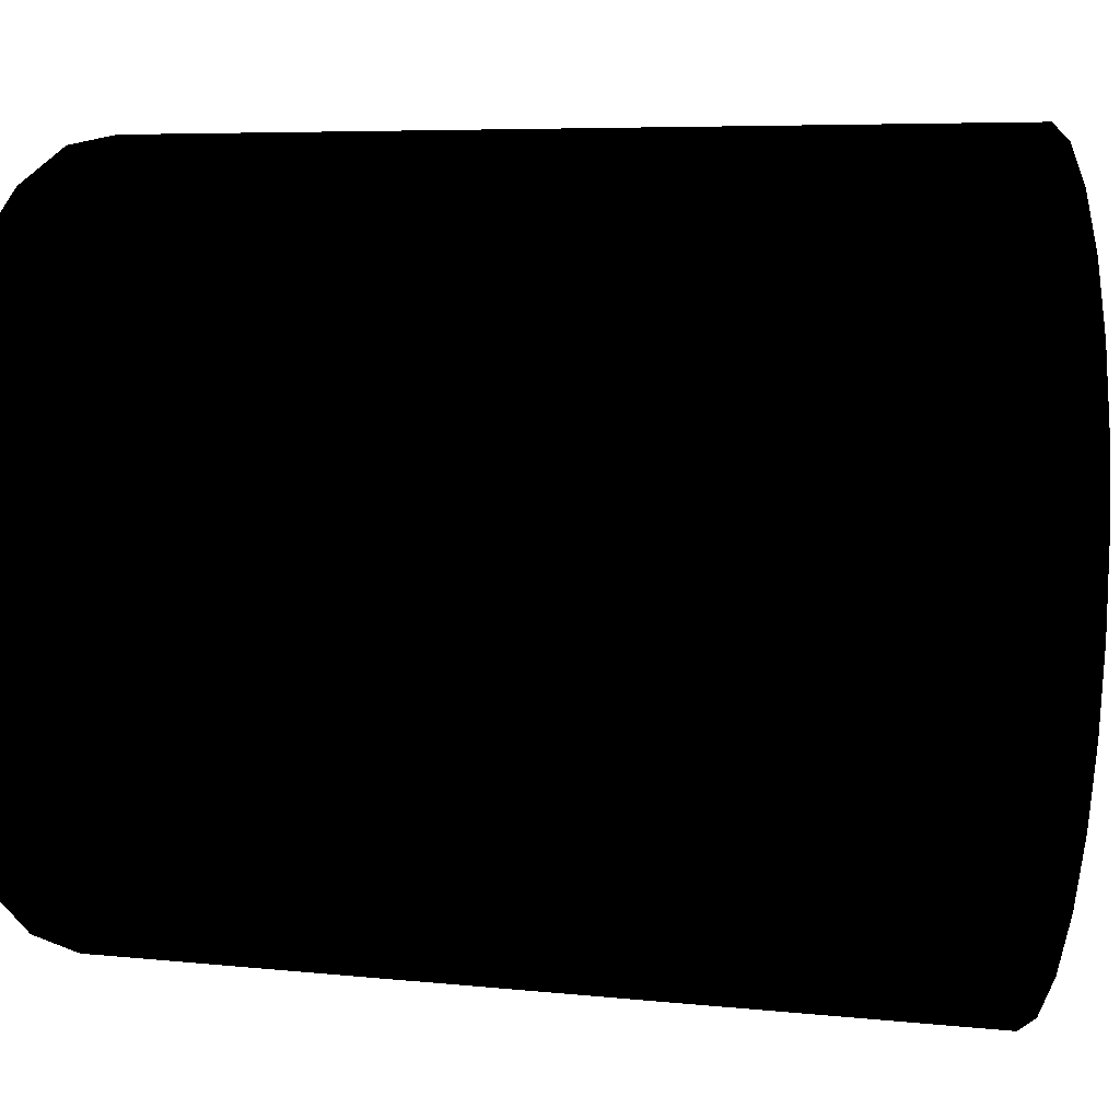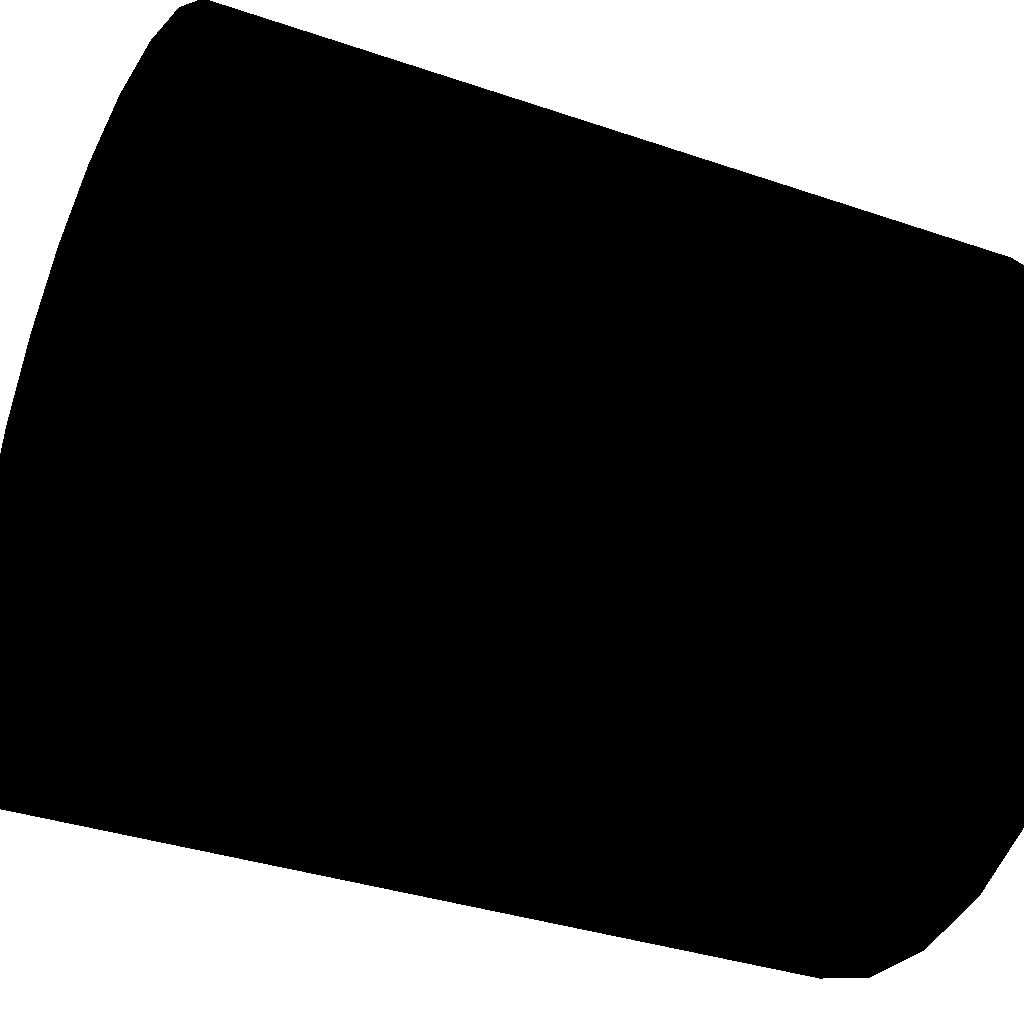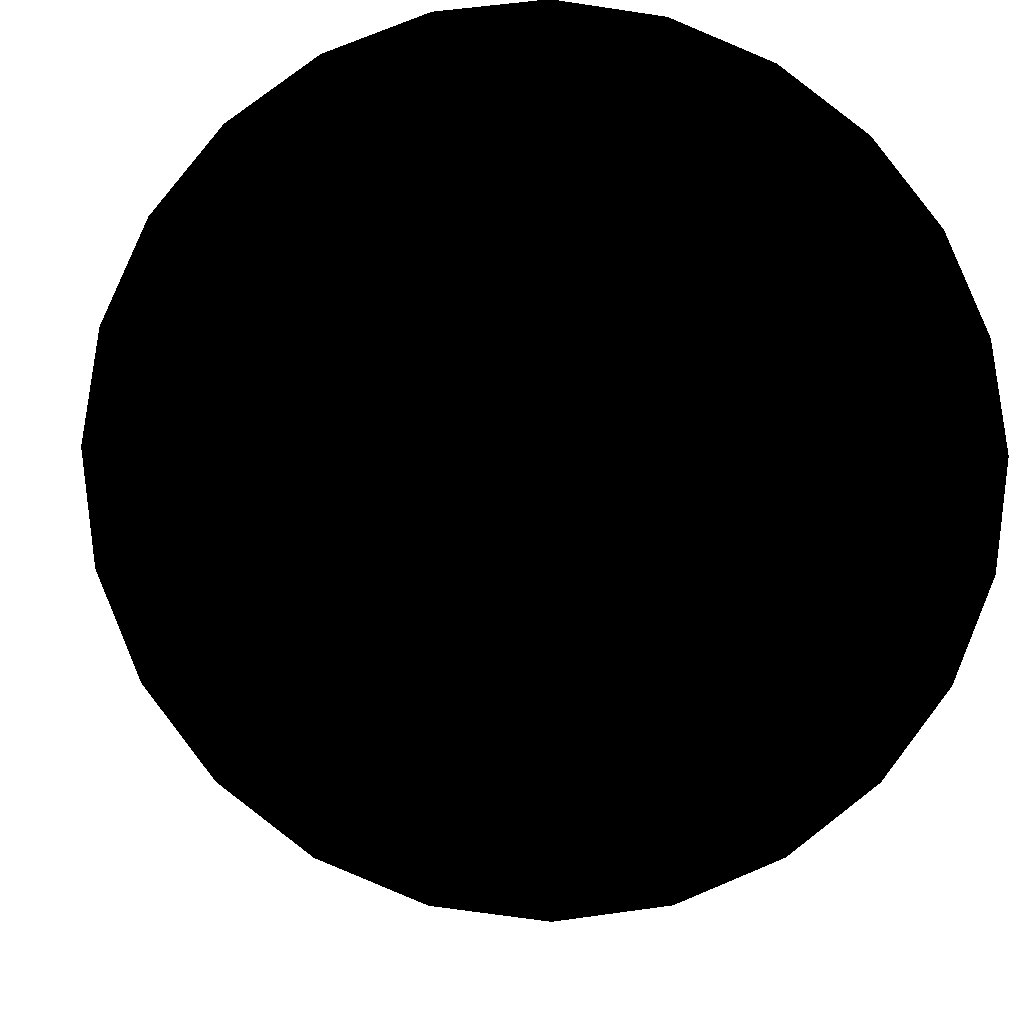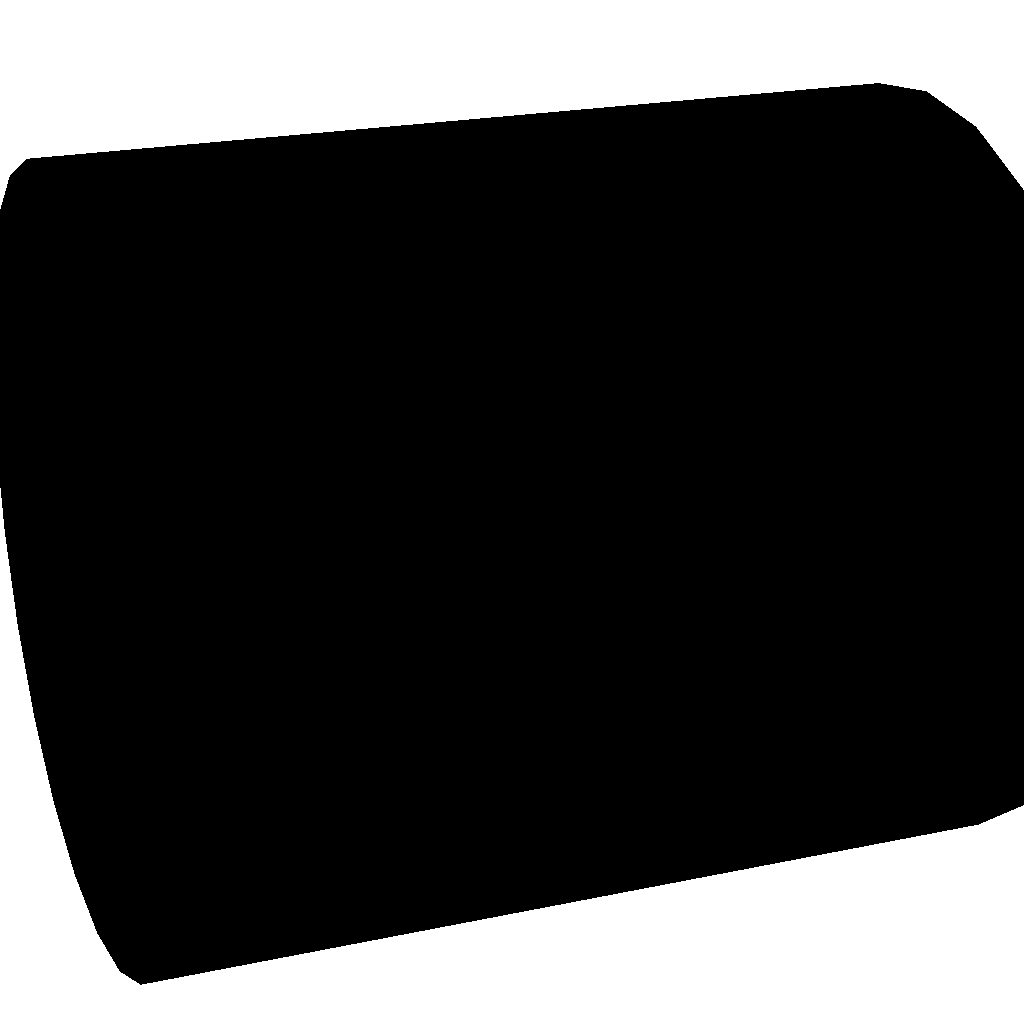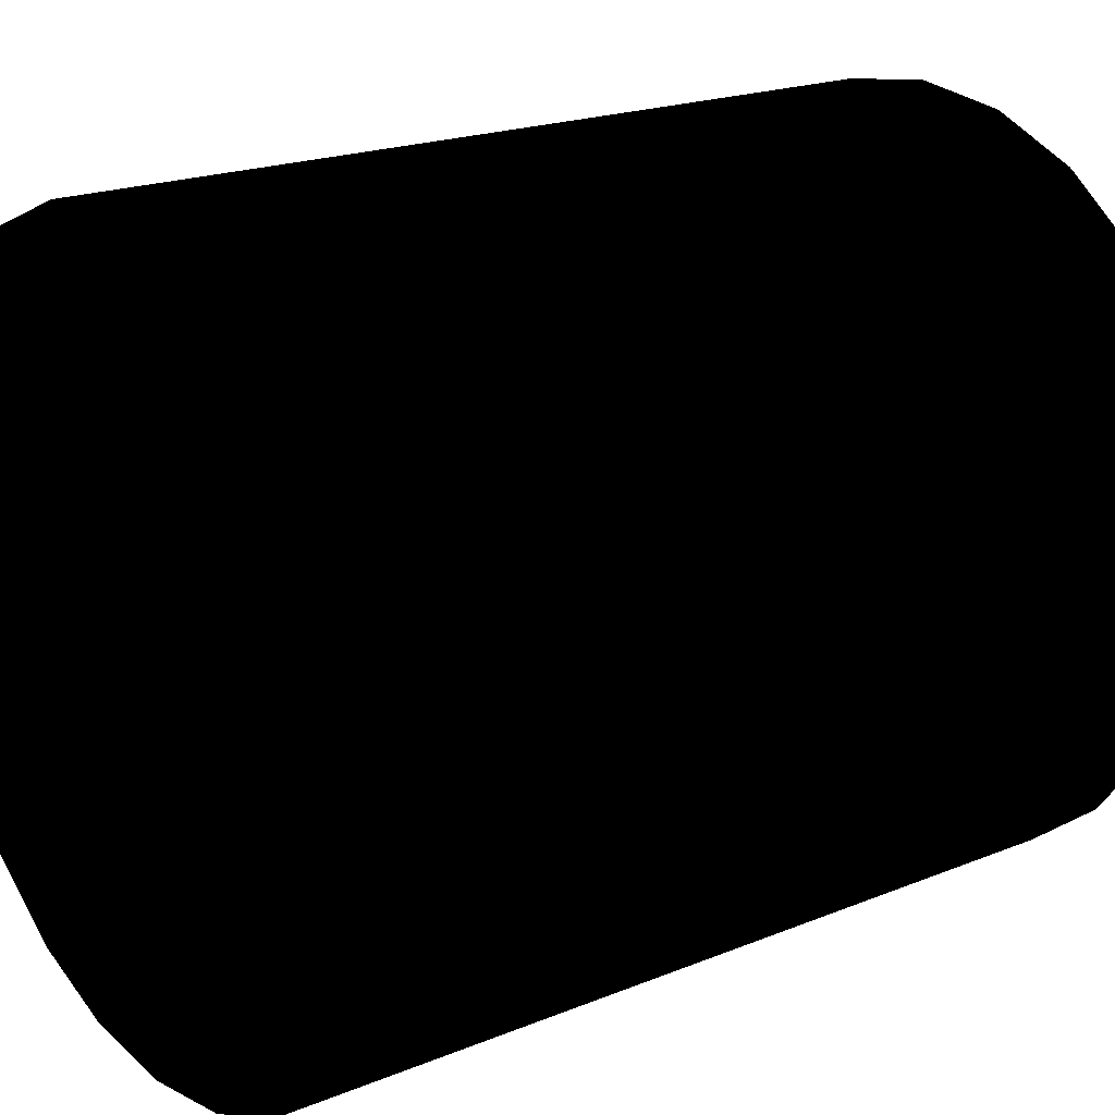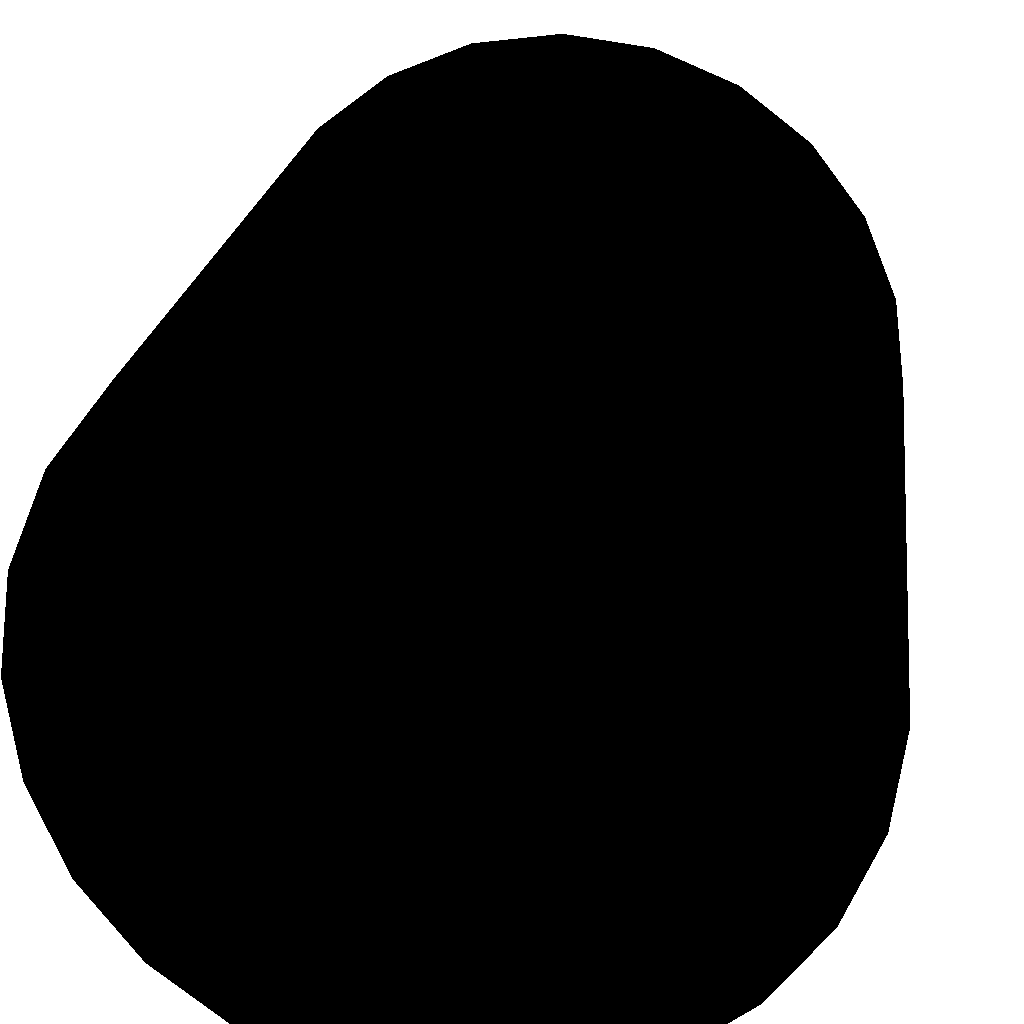
<metadata>
{"format":"obj","ext":"obj","renderer":"f3d","projection":"perspective","resolution":1024,"background":"white","views":[{"elev":5.9,"azim":108.6,"up":"+Y"},{"elev":-34.5,"azim":65.1,"up":"+Y"},{"elev":-6.6,"azim":-4.2,"up":"+Y"},{"elev":21.7,"azim":69.3,"up":"+Y"},{"elev":19.5,"azim":-127.6,"up":"+Y"},{"elev":21.5,"azim":7.2,"up":"+Y"}]}
</metadata>
<code>
v -0.04117 0.01103 -0.04834
v -0.04193 0 -0.04834
v -0.04262 0 -0.04834
v -0.0405 0.01085 -0.04834
v -0.04117 -0.01103 -0.04834
v -0.04117 0.01103 0.04834
v -0.03691 0.02131 -0.04834
v -0.0405 0.01085 -0.04704
v -0.0405 -0.01085 -0.04834
v -0.04262 0 0.04834
v -0.03691 0.02131 0.04834
v -0.03631 0.02096 -0.04834
v -0.04193 0 -0.04704
v -0.03631 0.02096 -0.04704
v -0.03691 -0.02131 -0.04834
v -0.04117 -0.01103 0.04834
v -0.04193 0 0.04834
v -0.0405 0.01085 0.04834
v -0.03014 0.03014 0.04834
v -0.03014 0.03014 -0.04834
v -0.0405 -0.01085 -0.04704
v -0.03631 0.02096 0.04834
v -0.03631 -0.02096 -0.04834
v -0.02965 0.02965 -0.04834
v -0.02965 0.02965 -0.04704
v -0.02965 0.02965 0.04834
v -0.03631 -0.02096 -0.04704
v -0.03014 -0.03014 -0.04834
v -0.03691 -0.02131 0.04834
v -0.0405 -0.01085 0.04834
v -0.02131 0.03691 0.04834
v -0.02131 0.03691 -0.04834
v -0.02965 -0.02965 -0.04834
v -0.02096 0.03631 -0.04834
v -0.02096 0.03631 -0.04704
v -0.02965 -0.02965 -0.04704
v -0.03631 -0.02096 0.04834
v -0.02131 -0.03691 -0.04834
v -0.03014 -0.03014 0.04834
v -0.01103 0.04117 -0.04834
v -0.02096 0.03631 0.04834
v -0.02096 -0.03631 -0.04704
v -0.02096 -0.03631 -0.04834
v -0.01103 0.04117 0.04834
v -0.01085 0.0405 -0.04834
v -0.01085 0.0405 -0.04704
v -0.01085 -0.0405 -0.04704
v -0.02096 -0.03631 0.04834
v -0.02965 -0.02965 0.04834
v -0.01103 -0.04117 -0.04834
v -0.02131 -0.03691 0.04834
v 0 0.04262 -0.04834
v -0.01085 0.0405 0.04834
v -0.01085 -0.0405 0.04834
v -0.01085 -0.0405 -0.04834
v 0 0.04262 0.04834
v 0 0.04193 -0.04834
v 0 0.04193 -0.04704
v 0 -0.04193 -0.04704
v 0 -0.04193 0.04834
v -0.01103 -0.04117 0.04834
v 0 -0.04262 -0.04834
v 0.01103 0.04117 0.04834
v 0 0.04193 0.04834
v 0.01103 0.04117 -0.04834
v 0 -0.04262 0.04834
v 0 -0.04193 -0.04834
v 0.01085 0.0405 -0.04834
v 0.01085 0.0405 -0.04704
v 0.01085 -0.0405 -0.04704
v 0.01085 -0.0405 0.04834
v 0.01085 -0.0405 -0.04834
v 0.02131 0.03691 0.04834
v 0.01085 0.0405 0.04834
v 0.02096 0.03631 -0.04834
v 0.01103 -0.04117 0.04834
v 0.01103 -0.04117 -0.04834
v 0.02131 0.03691 -0.04834
v 0.02096 0.03631 0.04834
v 0.02096 0.03631 -0.04704
v 0.02096 -0.03631 -0.04704
v 0.02096 -0.03631 0.04834
v 0.02096 -0.03631 -0.04834
v 0.03014 0.03014 0.04834
v 0.02965 0.02965 0.04834
v 0.02965 0.02965 -0.04834
v 0.02131 -0.03691 0.04834
v 0.02131 -0.03691 -0.04834
v 0.03014 0.03014 -0.04834
v 0.02965 0.02965 -0.04704
v 0.02965 -0.02965 -0.04704
v 0.02965 -0.02965 0.04834
v 0.02965 -0.02965 -0.04834
v 0.03691 0.02131 -0.04834
v 0.03631 0.02096 0.04834
v 0.03631 0.02096 -0.04704
v 0.03631 0.02096 -0.04834
v 0.03014 -0.03014 0.04834
v 0.03014 -0.03014 -0.04834
v 0.03691 0.02131 0.04834
v 0.03631 -0.02096 -0.04704
v 0.03631 -0.02096 0.04834
v 0.03631 -0.02096 -0.04834
v 0.04117 0.01103 -0.04834
v 0.0405 0.01085 -0.04834
v 0.0405 0.01085 0.04834
v 0.0405 0.01085 -0.04704
v 0.03691 -0.02131 0.04834
v 0.03691 -0.02131 -0.04834
v 0.04117 0.01103 0.04834
v 0.0405 -0.01085 -0.04704
v 0.0405 -0.01085 -0.04834
v 0.0405 -0.01085 0.04834
v 0.04262 0 -0.04834
v 0.04193 0 -0.04834
v 0.04193 0 -0.04704
v 0.04193 0 0.04834
v 0.04117 -0.01103 0.04834
v 0.04117 -0.01103 -0.04834
v 0.04262 0 0.04834
f 1 2 3
f 2 1 4
f 3 2 1
f 4 1 2
f 2 5 3
f 3 5 2
f 6 3 1
f 1 3 6
f 4 1 7
f 7 1 4
f 2 8 4
f 4 8 2
f 5 2 9
f 9 2 5
f 5 10 3
f 3 10 5
f 3 6 10
f 10 6 3
f 1 11 6
f 6 11 1
f 11 1 7
f 7 1 11
f 4 7 12
f 12 7 4
f 8 2 13
f 13 2 8
f 14 4 8
f 8 4 14
f 9 13 2
f 2 13 9
f 5 9 15
f 15 9 5
f 10 5 16
f 16 5 10
f 6 17 10
f 10 17 6
f 18 6 11
f 11 6 18
f 7 19 11
f 11 19 7
f 12 7 20
f 20 7 12
f 4 14 12
f 12 14 4
f 17 8 13
f 13 8 17
f 8 21 13
f 13 21 8
f 8 22 14
f 14 22 8
f 21 8 14
f 14 8 21
f 13 9 21
f 21 9 13
f 15 9 23
f 23 9 15
f 15 16 5
f 5 16 15
f 17 16 10
f 10 16 17
f 17 6 18
f 18 6 17
f 18 11 22
f 22 11 18
f 19 7 20
f 20 7 19
f 22 11 19
f 19 11 22
f 12 20 24
f 24 20 12
f 25 12 14
f 14 12 25
f 8 17 18
f 18 17 8
f 21 17 13
f 13 17 21
f 22 8 18
f 18 8 22
f 26 14 22
f 22 14 26
f 21 14 27
f 27 14 21
f 23 21 9
f 9 21 23
f 15 23 28
f 28 23 15
f 16 15 29
f 29 15 16
f 16 17 30
f 30 17 16
f 20 31 19
f 19 31 20
f 22 19 26
f 26 19 22
f 24 20 32
f 32 20 24
f 12 25 24
f 24 25 12
f 14 26 25
f 25 26 14
f 27 14 25
f 25 14 27
f 17 21 30
f 30 21 17
f 27 30 21
f 21 30 27
f 21 23 27
f 27 23 21
f 28 23 33
f 33 23 28
f 29 28 15
f 15 28 29
f 16 30 29
f 29 30 16
f 31 20 32
f 32 20 31
f 26 19 31
f 31 19 26
f 24 32 34
f 34 32 24
f 25 34 24
f 24 34 25
f 26 35 25
f 25 35 26
f 27 25 36
f 36 25 27
f 30 27 37
f 37 27 30
f 33 27 23
f 23 27 33
f 28 33 38
f 38 33 28
f 28 29 39
f 39 29 28
f 29 30 37
f 37 30 29
f 31 40 32
f 32 40 31
f 26 31 41
f 41 31 26
f 34 32 40
f 40 32 34
f 34 25 35
f 35 25 34
f 35 26 41
f 41 26 35
f 42 25 35
f 35 25 42
f 36 25 42
f 42 25 36
f 36 37 27
f 27 37 36
f 27 33 36
f 36 33 27
f 38 33 43
f 43 33 38
f 39 38 28
f 28 38 39
f 29 37 39
f 39 37 29
f 40 31 44
f 44 31 40
f 41 31 44
f 44 31 41
f 34 40 45
f 45 40 34
f 35 45 34
f 34 45 35
f 41 46 35
f 35 46 41
f 42 35 47
f 47 35 42
f 48 36 42
f 42 36 48
f 33 42 36
f 36 42 33
f 37 36 49
f 49 36 37
f 42 33 43
f 43 33 42
f 38 43 50
f 50 43 38
f 38 39 51
f 51 39 38
f 39 37 49
f 49 37 39
f 44 52 40
f 40 52 44
f 41 44 53
f 53 44 41
f 45 40 52
f 52 40 45
f 45 35 46
f 46 35 45
f 46 41 53
f 53 41 46
f 47 35 46
f 46 35 47
f 54 42 47
f 47 42 54
f 43 47 42
f 42 47 43
f 36 48 49
f 49 48 36
f 42 54 48
f 48 54 42
f 50 43 55
f 55 43 50
f 51 50 38
f 38 50 51
f 39 49 51
f 51 49 39
f 52 44 56
f 56 44 52
f 53 44 56
f 56 44 53
f 45 52 57
f 57 52 45
f 46 57 45
f 45 57 46
f 53 58 46
f 46 58 53
f 47 46 59
f 59 46 47
f 47 60 54
f 54 60 47
f 47 43 55
f 55 43 47
f 51 49 48
f 48 49 51
f 61 48 54
f 54 48 61
f 50 55 62
f 62 55 50
f 50 51 61
f 61 51 50
f 52 63 56
f 56 63 52
f 53 56 64
f 64 56 53
f 57 52 65
f 65 52 57
f 57 46 58
f 58 46 57
f 58 53 64
f 64 53 58
f 59 46 58
f 58 46 59
f 60 47 59
f 59 47 60
f 55 59 47
f 47 59 55
f 66 54 60
f 60 54 66
f 51 48 61
f 61 48 51
f 61 54 66
f 66 54 61
f 62 55 67
f 67 55 62
f 61 62 50
f 50 62 61
f 63 52 65
f 65 52 63
f 64 56 63
f 63 56 64
f 57 65 68
f 68 65 57
f 58 68 57
f 57 68 58
f 64 69 58
f 58 69 64
f 59 58 70
f 70 58 59
f 59 71 60
f 60 71 59
f 59 55 67
f 67 55 59
f 66 60 71
f 71 60 66
f 62 61 66
f 66 61 62
f 62 67 72
f 72 67 62
f 65 73 63
f 63 73 65
f 64 63 74
f 74 63 64
f 68 65 75
f 75 65 68
f 68 58 69
f 69 58 68
f 69 64 74
f 74 64 69
f 70 58 69
f 69 58 70
f 71 59 70
f 70 59 71
f 67 70 59
f 59 70 67
f 66 71 76
f 76 71 66
f 62 76 66
f 66 76 62
f 70 67 72
f 72 67 70
f 62 72 77
f 77 72 62
f 73 65 78
f 78 65 73
f 79 63 73
f 73 63 79
f 74 63 79
f 79 63 74
f 75 65 78
f 78 65 75
f 69 75 68
f 68 75 69
f 74 80 69
f 69 80 74
f 70 69 81
f 81 69 70
f 70 82 71
f 71 82 70
f 76 71 82
f 82 71 76
f 76 62 77
f 77 62 76
f 72 81 70
f 70 81 72
f 77 72 83
f 83 72 77
f 78 84 73
f 73 84 78
f 79 73 85
f 85 73 79
f 80 74 79
f 79 74 80
f 75 78 86
f 86 78 75
f 75 69 80
f 80 69 75
f 81 69 80
f 80 69 81
f 82 70 81
f 81 70 82
f 76 82 87
f 87 82 76
f 77 87 76
f 76 87 77
f 81 72 83
f 83 72 81
f 77 83 88
f 88 83 77
f 84 78 89
f 89 78 84
f 85 73 84
f 84 73 85
f 90 79 85
f 85 79 90
f 79 90 80
f 80 90 79
f 86 78 89
f 89 78 86
f 80 86 75
f 75 86 80
f 81 80 91
f 91 80 81
f 81 92 82
f 82 92 81
f 87 82 92
f 92 82 87
f 87 77 88
f 88 77 87
f 83 91 81
f 81 91 83
f 88 83 93
f 93 83 88
f 94 84 89
f 89 84 94
f 85 84 95
f 95 84 85
f 85 96 90
f 90 96 85
f 91 80 90
f 90 80 91
f 86 80 90
f 90 80 86
f 86 89 97
f 97 89 86
f 92 81 91
f 91 81 92
f 87 92 98
f 98 92 87
f 87 99 88
f 88 99 87
f 91 83 93
f 93 83 91
f 88 93 99
f 99 93 88
f 84 94 100
f 100 94 84
f 97 89 94
f 94 89 97
f 95 84 100
f 100 84 95
f 96 85 95
f 95 85 96
f 101 90 96
f 96 90 101
f 96 86 90
f 90 86 96
f 91 90 101
f 101 90 91
f 86 96 97
f 97 96 86
f 101 92 91
f 91 92 101
f 98 92 102
f 102 92 98
f 99 87 98
f 98 87 99
f 103 91 93
f 93 91 103
f 99 93 103
f 103 93 99
f 100 104 94
f 94 104 100
f 97 94 105
f 105 94 97
f 95 100 106
f 106 100 95
f 95 107 96
f 96 107 95
f 101 96 107
f 107 96 101
f 91 103 101
f 101 103 91
f 107 97 96
f 96 97 107
f 92 101 102
f 102 101 92
f 98 102 108
f 108 102 98
f 108 99 98
f 98 99 108
f 99 103 109
f 109 103 99
f 104 100 110
f 110 100 104
f 105 94 104
f 104 94 105
f 97 107 105
f 105 107 97
f 106 100 110
f 110 100 106
f 107 95 106
f 106 95 107
f 101 107 111
f 111 107 101
f 112 101 103
f 103 101 112
f 101 113 102
f 102 113 101
f 108 102 113
f 113 102 108
f 99 108 109
f 109 108 99
f 109 103 112
f 112 103 109
f 110 114 104
f 104 114 110
f 105 104 115
f 115 104 105
f 116 105 107
f 107 105 116
f 106 110 117
f 117 110 106
f 106 116 107
f 107 116 106
f 111 107 116
f 116 107 111
f 113 101 111
f 111 101 113
f 101 112 111
f 111 112 101
f 108 113 118
f 118 113 108
f 118 109 108
f 108 109 118
f 109 112 119
f 119 112 109
f 114 110 120
f 120 110 114
f 115 104 114
f 114 104 115
f 105 116 115
f 115 116 105
f 117 110 120
f 120 110 117
f 116 106 117
f 117 106 116
f 117 111 116
f 116 111 117
f 111 115 116
f 116 115 111
f 111 117 113
f 113 117 111
f 115 111 112
f 112 111 115
f 118 113 117
f 117 113 118
f 109 118 119
f 119 118 109
f 119 112 115
f 115 112 119
f 119 120 114
f 114 120 119
f 119 115 114
f 114 115 119
f 118 117 120
f 120 117 118
f 120 119 118
f 118 119 120

</code>
